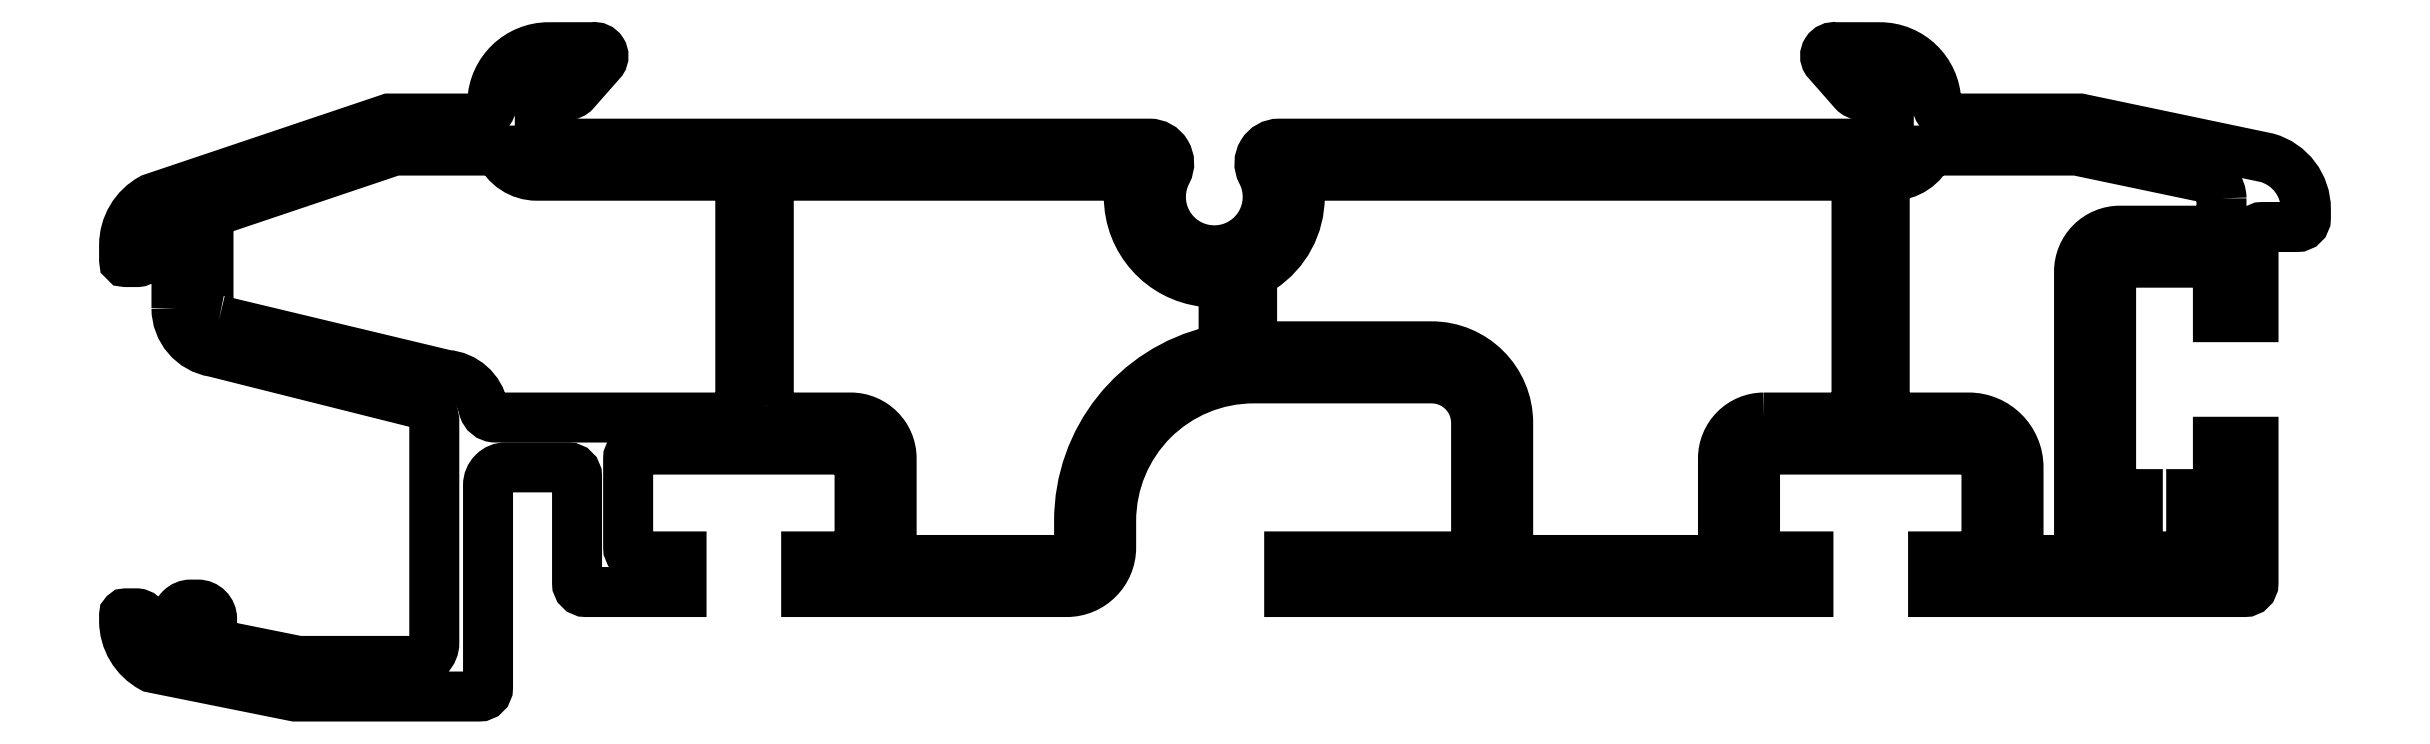
<metadata>
{"format":"dxf","ext":"dxf","renderer":"ezdxf+matplotlib","layout":"modelspace","background":"white","min_lineweight":24,"dpi":150}
</metadata>
<code>
0
SECTION
2
ENTITIES
0
POLYLINE
8
0
66
     1
10
0
20
0
30
0
70
     1
0
VERTEX
8
0
10
881.2
20
586.3
30
0
42
0.3548
0
VERTEX
8
0
10
880.3
20
587.5
30
0
0
VERTEX
8
0
10
873.2
20
589
30
0
42
0.05178
0
VERTEX
8
0
10
873
20
589
30
0
0
VERTEX
8
0
10
864.8
20
589
30
0
42
-0.3023
0
VERTEX
8
0
10
862.7
20
587.6
30
0
0
VERTEX
8
0
10
862.3
20
587.6
30
0
0
VERTEX
8
0
10
862.3
20
574.7
30
0
42
0.4142
0
VERTEX
8
0
10
863
20
574
30
0
0
VERTEX
8
0
10
867
20
574
30
0
42
-0.4142
0
VERTEX
8
0
10
869.8
20
571.2
30
0
0
VERTEX
8
0
10
869.8
20
566.7
30
0
42
0.4142
0
VERTEX
8
0
10
870.5
20
566
30
0
0
VERTEX
8
0
10
872.5
20
566
30
0
42
0.4142
0
VERTEX
8
0
10
873.2
20
566.7
30
0
0
VERTEX
8
0
10
873.2
20
582.2
30
0
42
-0.4142
0
VERTEX
8
0
10
875.5
20
584.5
30
0
0
VERTEX
8
0
10
880.5
20
584.5
30
0
42
0.4142
0
VERTEX
8
0
10
881.2
20
585.2
30
0
0
SEQEND
8
0
0
POLYLINE
8
0
66
     1
10
0
20
0
30
0
70
     1
0
VERTEX
8
0
10
799.6
20
574.7
30
0
0
VERTEX
8
0
10
799.6
20
587.6
30
0
0
VERTEX
8
0
10
818.7
20
587.6
30
0
42
-0.4138
0
VERTEX
8
0
10
819.9
20
586.4
30
0
42
0.3811
0
VERTEX
8
0
10
824.1
20
581.6
30
0
42
-0.3815
0
VERTEX
8
0
10
825.2
20
580.4
30
0
0
VERTEX
8
0
10
825.2
20
578.4
30
0
42
-0.3487
0
VERTEX
8
0
10
824.6
20
577.7
30
0
42
0.3487
0
VERTEX
8
0
10
817.1
20
568.2
30
0
0
VERTEX
8
0
10
817.1
20
566.7
30
0
42
-0.4142
0
VERTEX
8
0
10
816.4
20
566
30
0
0
VERTEX
8
0
10
807.2
20
566
30
0
42
-0.4142
0
VERTEX
8
0
10
806.5
20
566.7
30
0
0
VERTEX
8
0
10
806.5
20
571.7
30
0
42
0.4142
0
VERTEX
8
0
10
804.2
20
574
30
0
0
VERTEX
8
0
10
800.3
20
574
30
0
42
-0.4142
0
SEQEND
8
0
0
POLYLINE
8
AM_VIS
66
     1
10
0
20
0
30
0
70
     1
0
VERTEX
8
AM_VIS
10
766.4
20
580.1
30
0
42
0.3684
0
VERTEX
8
AM_VIS
10
768.5
20
577.7
30
0
0
VERTEX
8
AM_VIS
10
780.1
20
574.8
30
0
42
-0.3439
0
VERTEX
8
AM_VIS
10
780.8
20
573.8
30
0
0
VERTEX
8
AM_VIS
10
780.8
20
561.3
30
0
42
-0.4142
0
VERTEX
8
AM_VIS
10
779.8
20
560.3
30
0
0
VERTEX
8
AM_VIS
10
773.3
20
560.3
30
0
42
-0.04968
0
VERTEX
8
AM_VIS
10
773.1
20
560.3
30
0
0
VERTEX
8
AM_VIS
10
769.2
20
561.1
30
0
42
-0.3572
0
VERTEX
8
AM_VIS
10
768.4
20
562.1
30
0
0
VERTEX
8
AM_VIS
10
768.4
20
562.7
30
0
42
0.4142
0
VERTEX
8
AM_VIS
10
767.6
20
563.5
30
0
0
VERTEX
8
AM_VIS
10
767.2
20
563.5
30
0
42
0.4142
0
VERTEX
8
AM_VIS
10
766.4
20
562.7
30
0
0
VERTEX
8
AM_VIS
10
766.4
20
561.1
30
0
42
-0.4142
0
VERTEX
8
AM_VIS
10
766.3
20
561
30
0
0
VERTEX
8
AM_VIS
10
765.3
20
561
30
0
42
-0.3083
0
VERTEX
8
AM_VIS
10
765.2
20
561.1
30
0
42
-0.01042
0
VERTEX
8
AM_VIS
10
764.6
20
562.6
30
0
42
0.3038
0
VERTEX
8
AM_VIS
10
764.1
20
563
30
0
0
VERTEX
8
AM_VIS
10
763.5
20
563
30
0
42
0.4142
0
VERTEX
8
AM_VIS
10
763.4
20
562.9
30
0
0
VERTEX
8
AM_VIS
10
763.4
20
562.6
30
0
42
0.2765
0
VERTEX
8
AM_VIS
10
765
20
559.9
30
0
0
VERTEX
8
AM_VIS
10
773
20
558.3
30
0
0
VERTEX
8
AM_VIS
10
783.4
20
558.3
30
0
42
0.4142
0
VERTEX
8
AM_VIS
10
783.9
20
558.8
30
0
0
VERTEX
8
AM_VIS
10
783.9
20
570.2
30
0
42
-0.4142
0
VERTEX
8
AM_VIS
10
784.9
20
571.2
30
0
0
VERTEX
8
AM_VIS
10
788.4
20
571.2
30
0
42
-0.4142
0
VERTEX
8
AM_VIS
10
788.9
20
570.7
30
0
0
VERTEX
8
AM_VIS
10
788.9
20
564.7
30
0
42
0.4142
0
VERTEX
8
AM_VIS
10
789.4
20
564.2
30
0
0
VERTEX
8
AM_VIS
10
794.7
20
564.2
30
0
0
VERTEX
8
AM_VIS
10
794.7
20
566.2
30
0
0
VERTEX
8
AM_VIS
10
792.2
20
566.2
30
0
42
-0.4142
0
VERTEX
8
AM_VIS
10
791.7
20
566.7
30
0
0
VERTEX
8
AM_VIS
10
791.7
20
571.7
30
0
42
-0.4142
0
VERTEX
8
AM_VIS
10
792.2
20
572.2
30
0
0
VERTEX
8
AM_VIS
10
804.2
20
572.2
30
0
42
-0.4142
0
VERTEX
8
AM_VIS
10
804.7
20
571.7
30
0
0
VERTEX
8
AM_VIS
10
804.7
20
566.7
30
0
42
-0.4142
0
VERTEX
8
AM_VIS
10
804.2
20
566.2
30
0
0
VERTEX
8
AM_VIS
10
801.7
20
566.2
30
0
0
VERTEX
8
AM_VIS
10
801.7
20
564.2
30
0
0
VERTEX
8
AM_VIS
10
816.4
20
564.2
30
0
42
0.4142
0
VERTEX
8
AM_VIS
10
818.9
20
566.7
30
0
0
VERTEX
8
AM_VIS
10
818.9
20
568.2
30
0
42
-0.4142
0
VERTEX
8
AM_VIS
10
826.9
20
576.2
30
0
0
VERTEX
8
AM_VIS
10
836.9
20
576.2
30
0
42
-0.4142
0
VERTEX
8
AM_VIS
10
839.4
20
573.7
30
0
0
VERTEX
8
AM_VIS
10
839.4
20
566.7
30
0
42
-0.4142
0
VERTEX
8
AM_VIS
10
838.9
20
566.2
30
0
0
VERTEX
8
AM_VIS
10
828.9
20
566.2
30
0
0
VERTEX
8
AM_VIS
10
828.9
20
564.2
30
0
0
VERTEX
8
AM_VIS
10
858
20
564.2
30
0
0
VERTEX
8
AM_VIS
10
858
20
566.2
30
0
0
VERTEX
8
AM_VIS
10
855.5
20
566.2
30
0
42
-0.4142
0
VERTEX
8
AM_VIS
10
855
20
566.7
30
0
0
VERTEX
8
AM_VIS
10
855
20
571.7
30
0
42
-0.4142
0
VERTEX
8
AM_VIS
10
855.5
20
572.2
30
0
0
VERTEX
8
AM_VIS
10
867.5
20
572.2
30
0
42
-0.4142
0
VERTEX
8
AM_VIS
10
868
20
571.7
30
0
0
VERTEX
8
AM_VIS
10
868
20
566.7
30
0
42
-0.4142
0
VERTEX
8
AM_VIS
10
867.5
20
566.2
30
0
0
VERTEX
8
AM_VIS
10
865
20
566.2
30
0
0
VERTEX
8
AM_VIS
10
865
20
564.2
30
0
0
VERTEX
8
AM_VIS
10
882.5
20
564.2
30
0
42
0.4142
0
VERTEX
8
AM_VIS
10
883
20
564.7
30
0
0
VERTEX
8
AM_VIS
10
883
20
572.6
30
0
0
VERTEX
8
AM_VIS
10
881
20
572.6
30
0
0
VERTEX
8
AM_VIS
10
881
20
570.2
30
0
42
-0.4142
0
VERTEX
8
AM_VIS
10
880.5
20
569.7
30
0
0
VERTEX
8
AM_VIS
10
879.5
20
569.7
30
0
0
VERTEX
8
AM_VIS
10
879.5
20
567.7
30
0
0
VERTEX
8
AM_VIS
10
880.5
20
567.7
30
0
42
-0.4142
0
VERTEX
8
AM_VIS
10
881
20
567.2
30
0
0
VERTEX
8
AM_VIS
10
881
20
566.7
30
0
42
-0.4142
0
VERTEX
8
AM_VIS
10
880.5
20
566.2
30
0
0
VERTEX
8
AM_VIS
10
875.5
20
566.2
30
0
42
-0.4142
0
VERTEX
8
AM_VIS
10
875
20
566.7
30
0
0
VERTEX
8
AM_VIS
10
875
20
567.2
30
0
42
-0.4142
0
VERTEX
8
AM_VIS
10
875.5
20
567.7
30
0
0
VERTEX
8
AM_VIS
10
876.5
20
567.7
30
0
0
VERTEX
8
AM_VIS
10
876.5
20
569.7
30
0
0
VERTEX
8
AM_VIS
10
875.5
20
569.7
30
0
42
-0.4142
0
VERTEX
8
AM_VIS
10
875
20
570.2
30
0
0
VERTEX
8
AM_VIS
10
875
20
582.2
30
0
42
-0.4142
0
VERTEX
8
AM_VIS
10
875.5
20
582.7
30
0
0
VERTEX
8
AM_VIS
10
880.5
20
582.7
30
0
42
-0.4142
0
VERTEX
8
AM_VIS
10
881
20
582.2
30
0
0
VERTEX
8
AM_VIS
10
881
20
579.6
30
0
0
VERTEX
8
AM_VIS
10
883
20
579.6
30
0
0
VERTEX
8
AM_VIS
10
883
20
584.2
30
0
42
-0.4142
0
VERTEX
8
AM_VIS
10
883.5
20
584.7
30
0
0
VERTEX
8
AM_VIS
10
885.5
20
584.7
30
0
42
0.4142
0
VERTEX
8
AM_VIS
10
886
20
585.2
30
0
0
VERTEX
8
AM_VIS
10
886
20
585.7
30
0
42
0.3347
0
VERTEX
8
AM_VIS
10
883.8
20
588.6
30
0
0
VERTEX
8
AM_VIS
10
873.3
20
590.8
30
0
0
VERTEX
8
AM_VIS
10
866.1
20
590.8
30
0
42
-0.3681
0
VERTEX
8
AM_VIS
10
865.2
20
591.7
30
0
42
0.4032
0
VERTEX
8
AM_VIS
10
862.1
20
594.8
30
0
0
VERTEX
8
AM_VIS
10
859.6
20
594.8
30
0
42
0.6533
0
VERTEX
8
AM_VIS
10
859.1
20
594
30
0
0
VERTEX
8
AM_VIS
10
860.6
20
592.3
30
0
42
0.2155
0
VERTEX
8
AM_VIS
10
861
20
592.1
30
0
0
VERTEX
8
AM_VIS
10
862.1
20
592.1
30
0
42
-0.4142
0
VERTEX
8
AM_VIS
10
862.6
20
591.6
30
0
0
VERTEX
8
AM_VIS
10
862.6
20
589.9
30
0
42
-0.4142
0
VERTEX
8
AM_VIS
10
862.1
20
589.4
30
0
0
VERTEX
8
AM_VIS
10
828.3
20
589.4
30
0
42
0.5628
0
VERTEX
8
AM_VIS
10
827.3
20
587.8
30
0
42
-1.648
0
VERTEX
8
AM_VIS
10
822
20
587.8
30
0
42
0.5628
0
VERTEX
8
AM_VIS
10
821
20
589.4
30
0
0
VERTEX
8
AM_VIS
10
787.3
20
589.4
30
0
42
-0.4142
0
VERTEX
8
AM_VIS
10
786.8
20
589.9
30
0
0
VERTEX
8
AM_VIS
10
786.8
20
591.6
30
0
42
-0.4142
0
VERTEX
8
AM_VIS
10
787.3
20
592.1
30
0
0
VERTEX
8
AM_VIS
10
788.4
20
592.1
30
0
42
0.2155
0
VERTEX
8
AM_VIS
10
788.7
20
592.3
30
0
0
VERTEX
8
AM_VIS
10
790.3
20
594
30
0
42
0.6533
0
VERTEX
8
AM_VIS
10
789.8
20
594.8
30
0
0
VERTEX
8
AM_VIS
10
787.3
20
594.8
30
0
42
0.4032
0
VERTEX
8
AM_VIS
10
784.1
20
591.7
30
0
42
-0.3681
0
VERTEX
8
AM_VIS
10
783.2
20
590.8
30
0
0
VERTEX
8
AM_VIS
10
778.3
20
590.8
30
0
0
VERTEX
8
AM_VIS
10
765
20
586.3
30
0
42
0.2747
0
VERTEX
8
AM_VIS
10
763.4
20
583.7
30
0
0
VERTEX
8
AM_VIS
10
763.4
20
582.8
30
0
42
0.4142
0
VERTEX
8
AM_VIS
10
763.5
20
582.7
30
0
0
VERTEX
8
AM_VIS
10
764.2
20
582.7
30
0
42
0.3031
0
VERTEX
8
AM_VIS
10
764.7
20
583.1
30
0
42
-0.01045
0
VERTEX
8
AM_VIS
10
765.2
20
584.7
30
0
42
-0.3075
0
VERTEX
8
AM_VIS
10
765.3
20
584.7
30
0
0
VERTEX
8
AM_VIS
10
766.3
20
584.7
30
0
42
-0.4142
0
VERTEX
8
AM_VIS
10
766.4
20
584.6
30
0
0
SEQEND
8
AM_VIS
0
POLYLINE
8
0
66
     1
10
0
20
0
30
0
70
     1
0
VERTEX
8
0
10
855.5
20
574
30
0
0
VERTEX
8
0
10
860
20
574
30
0
42
0.4142
0
VERTEX
8
0
10
860.7
20
574.7
30
0
0
VERTEX
8
0
10
860.7
20
587.6
30
0
0
VERTEX
8
0
10
830.7
20
587.6
30
0
42
0.4138
0
VERTEX
8
0
10
829.5
20
586.4
30
0
42
-0.2507
0
VERTEX
8
0
10
827.3
20
582.4
30
0
42
0.251
0
VERTEX
8
0
10
826.8
20
581.4
30
0
0
VERTEX
8
0
10
826.8
20
578.7
30
0
42
0.4142
0
VERTEX
8
0
10
827.5
20
578
30
0
0
VERTEX
8
0
10
836.9
20
578
30
0
42
-0.4142
0
VERTEX
8
0
10
841.2
20
573.7
30
0
0
VERTEX
8
0
10
841.2
20
566.7
30
0
42
0.4142
0
VERTEX
8
0
10
841.9
20
566
30
0
0
VERTEX
8
0
10
852.5
20
566
30
0
42
0.4142
0
VERTEX
8
0
10
853.2
20
566.7
30
0
0
VERTEX
8
0
10
853.2
20
571.7
30
0
42
-0.4142
0
SEQEND
8
0
0
POLYLINE
8
0
66
     1
10
0
20
0
30
0
70
     1
0
VERTEX
8
0
10
768.7
20
579.5
30
0
0
VERTEX
8
0
10
781.5
20
576.4
30
0
42
-0.3353
0
VERTEX
8
0
10
783.6
20
574.6
30
0
42
0.3566
0
VERTEX
8
0
10
784.3
20
574
30
0
0
VERTEX
8
0
10
797.3
20
574
30
0
42
0.4142
0
VERTEX
8
0
10
798
20
574.7
30
0
0
VERTEX
8
0
10
798
20
587.6
30
0
0
VERTEX
8
0
10
786.6
20
587.6
30
0
42
-0.3023
0
VERTEX
8
0
10
784.5
20
589
30
0
0
VERTEX
8
0
10
778.8
20
589
30
0
42
0.08131
0
VERTEX
8
0
10
778.4
20
588.9
30
0
0
VERTEX
8
0
10
769
20
585.7
30
0
42
0.3221
0
VERTEX
8
0
10
768.2
20
584.6
30
0
0
VERTEX
8
0
10
768.2
20
580.1
30
0
42
0.3651
0
SEQEND
8
0
0
ENDSEC
0
EOF

</code>
